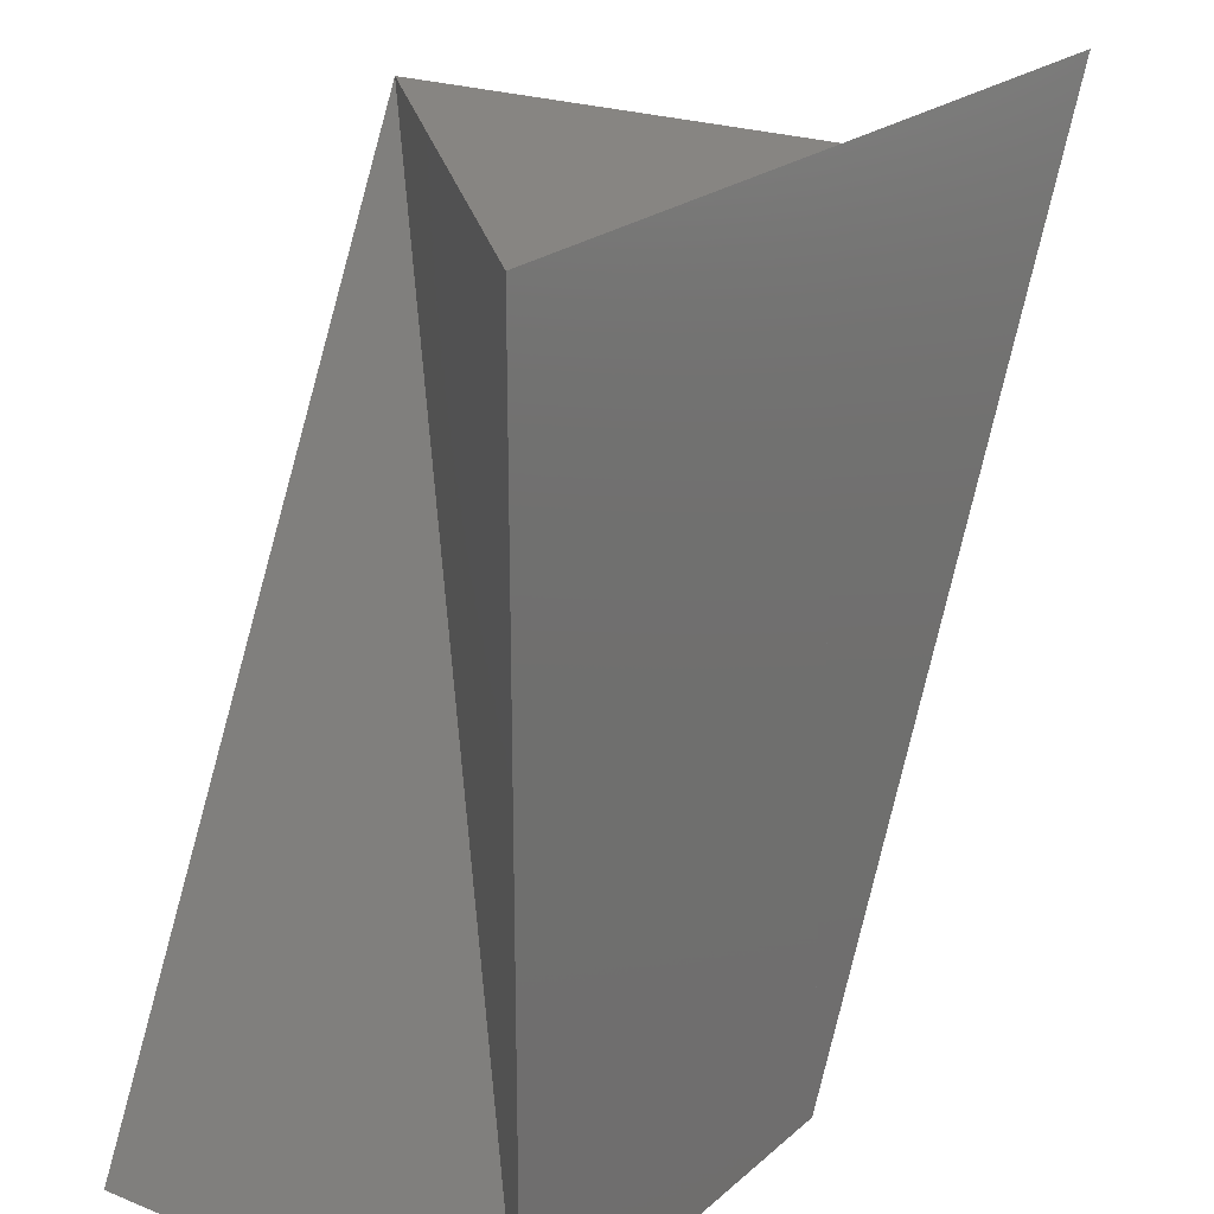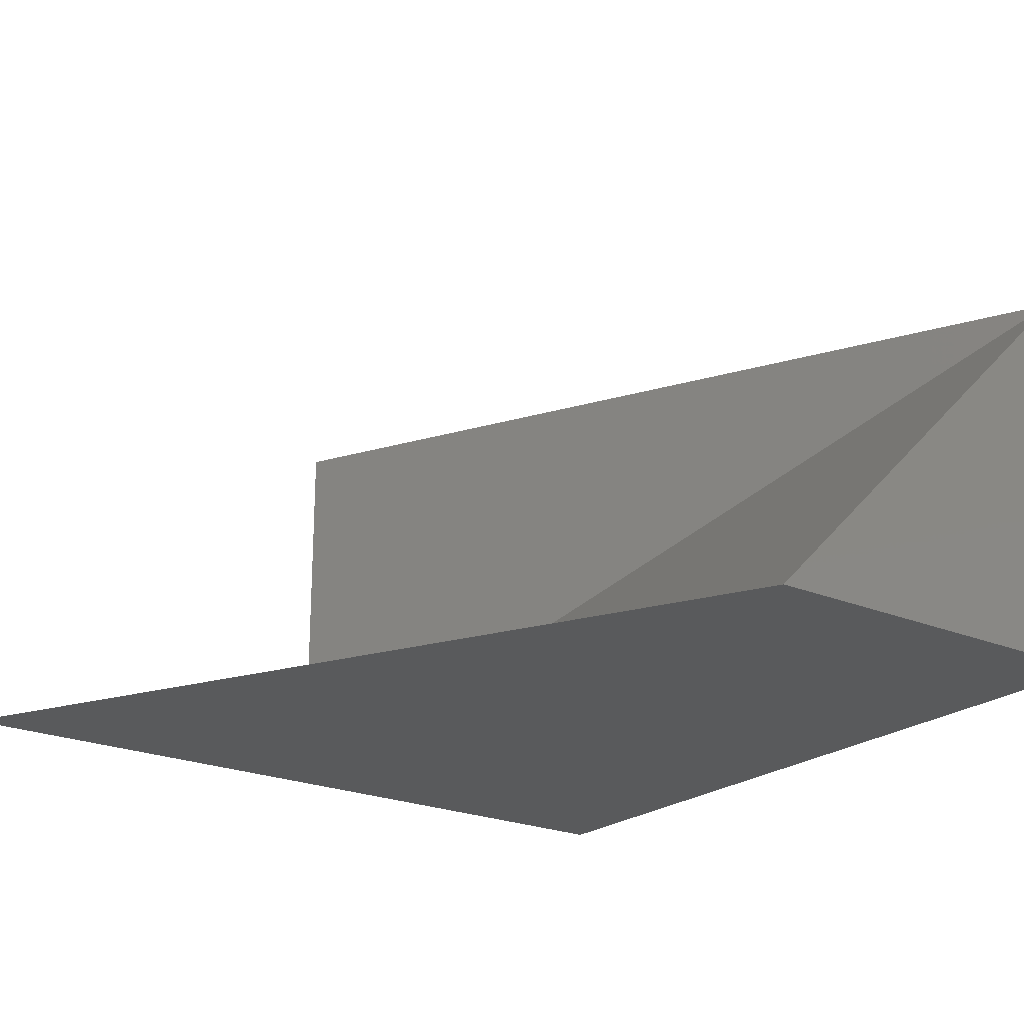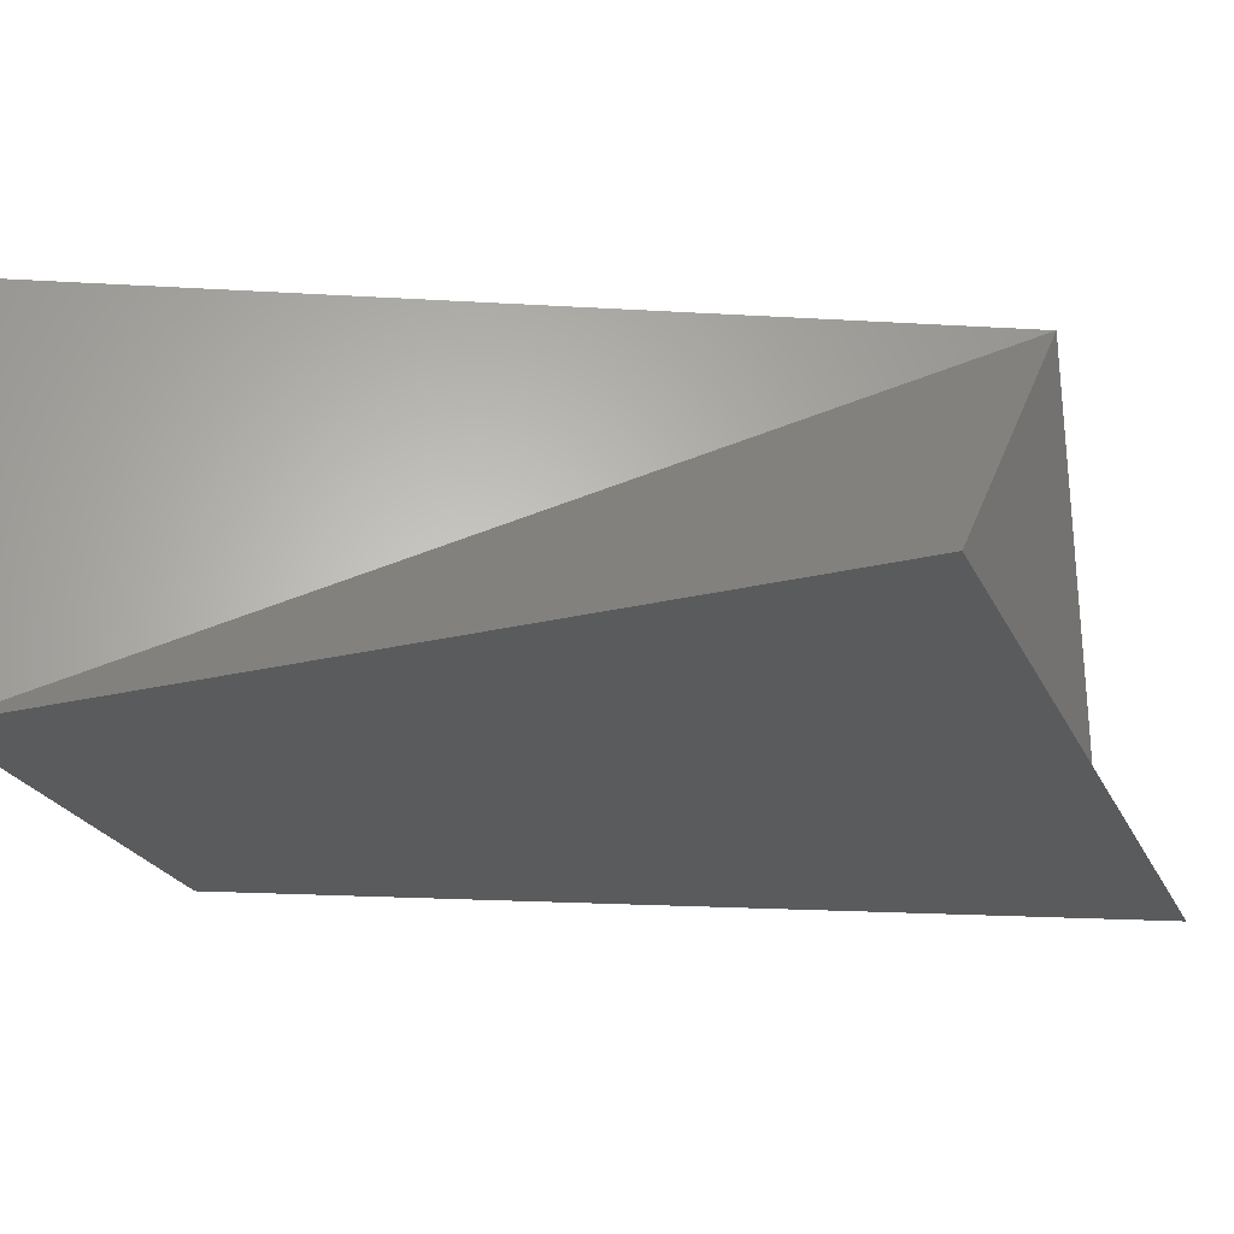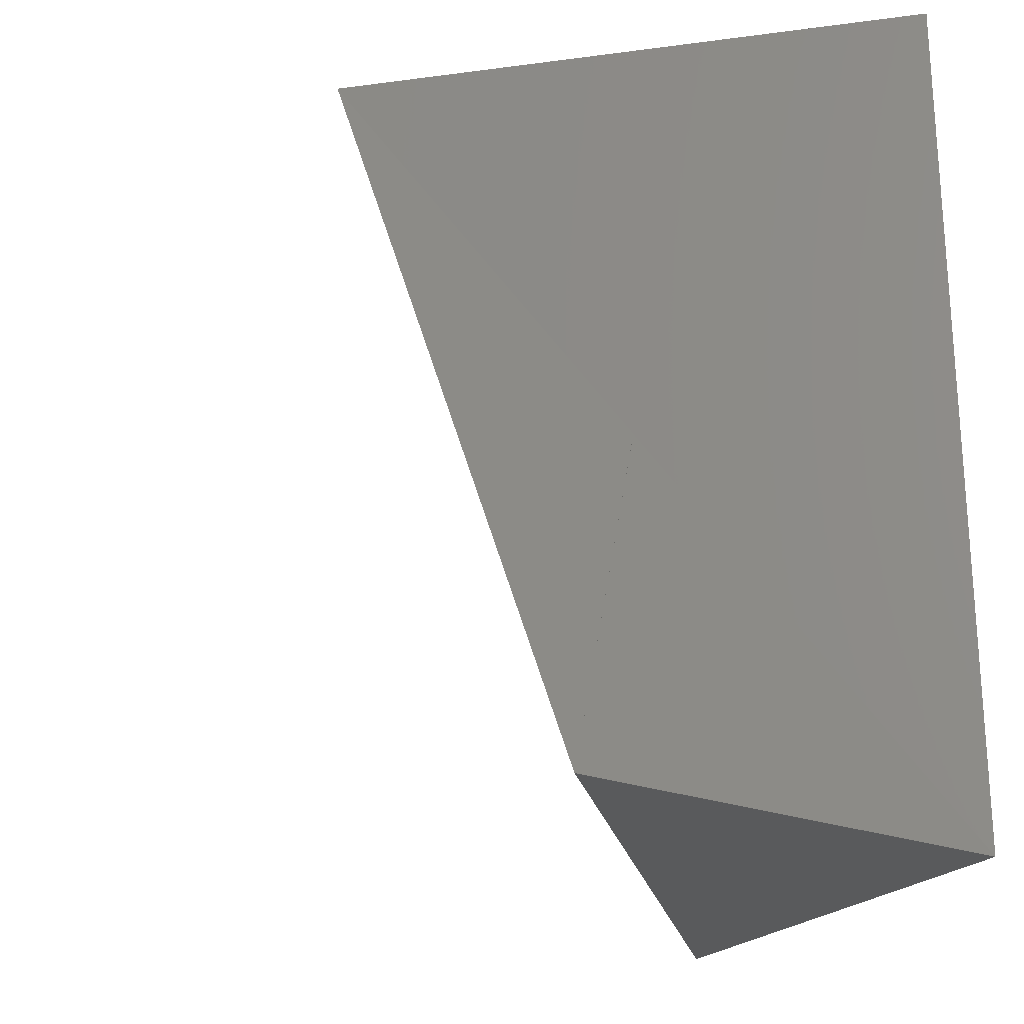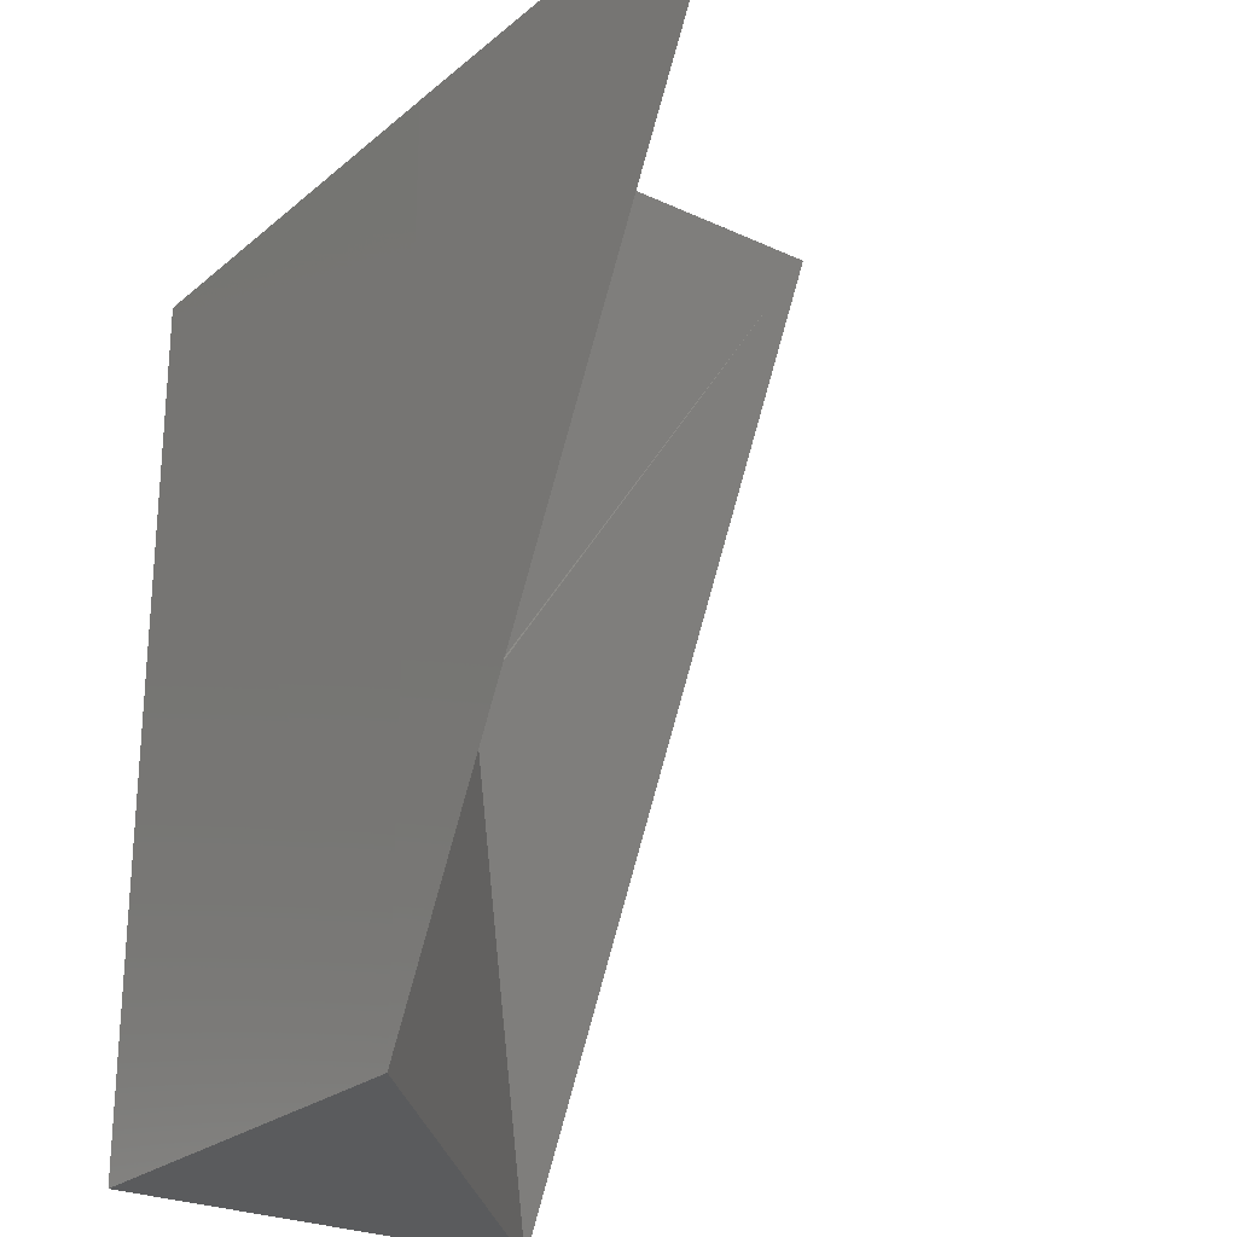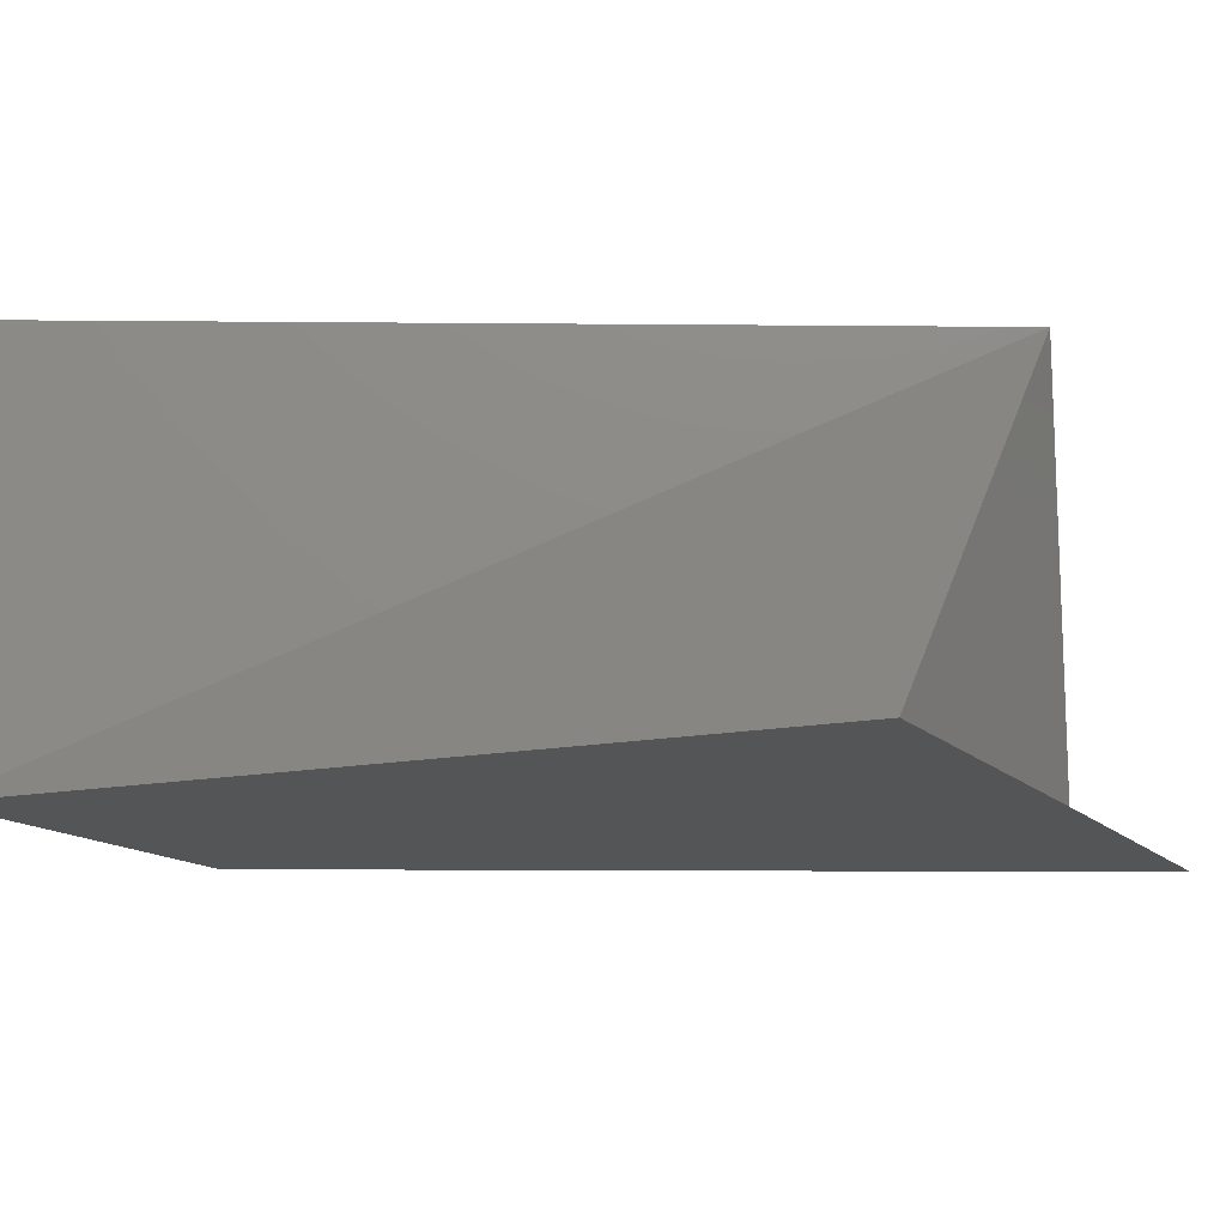
<metadata>
{"format":"stl","ext":"stl","renderer":"f3d","projection":"perspective","resolution":1024,"background":"white","views":[{"elev":22.3,"azim":124.4,"up":"+Y"},{"elev":-22.5,"azim":-36.4,"up":"+Z"},{"elev":-25.5,"azim":111.3,"up":"+Z"},{"elev":-23.9,"azim":57.6,"up":"+Y"},{"elev":-25.0,"azim":-127.0,"up":"+Y"},{"elev":-13.6,"azim":115.5,"up":"+Z"}]}
</metadata>
<code>
# stl→obj: 5 verts, 28 faces
v 7.654 -6.885 42.33
v 7.655 -6.887 42.33
v 7.655 -6.885 42.33
v 7.656 -6.885 42.33
v 7.656 -6.887 42.33
f 1 2 1
f 2 1 2
f 1 2 3
f 2 3 4
f 3 4 3
f 5 5 5
f 5 5 5
f 5 5 3
f 5 3 4
f 3 4 3
f 5 2 5
f 2 5 3
f 5 3 3
f 3 3 3
f 3 3 1
f 3 1 1
f 2 2 5
f 2 5 5
f 4 2 5
f 2 5 5
f 3 3 3
f 3 3 3
f 3 3 3
f 3 3 3
f 3 3 3
f 3 3 3
f 3 3 3
f 2 3 1

</code>
